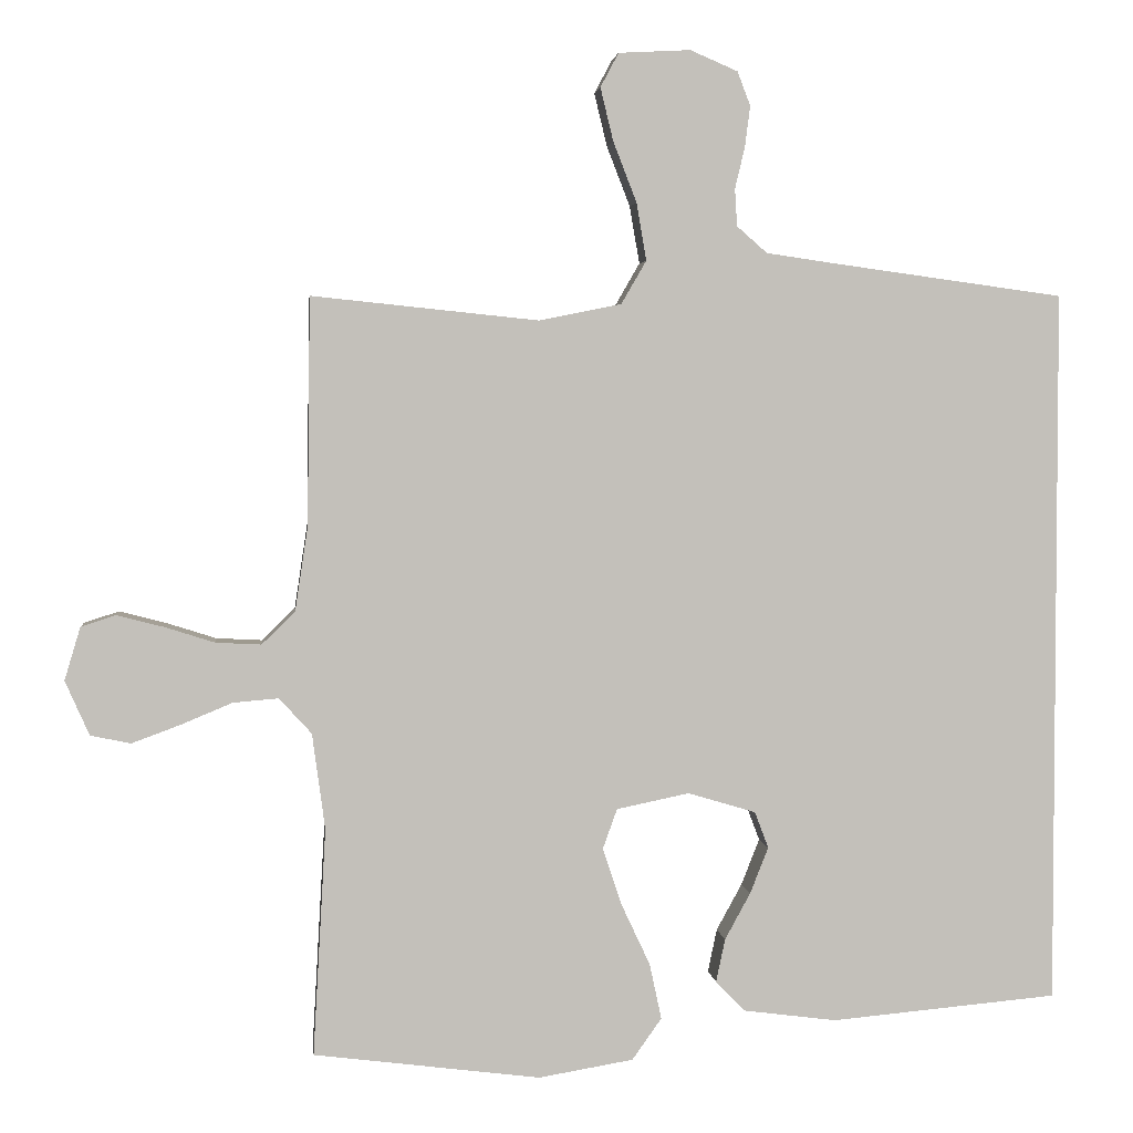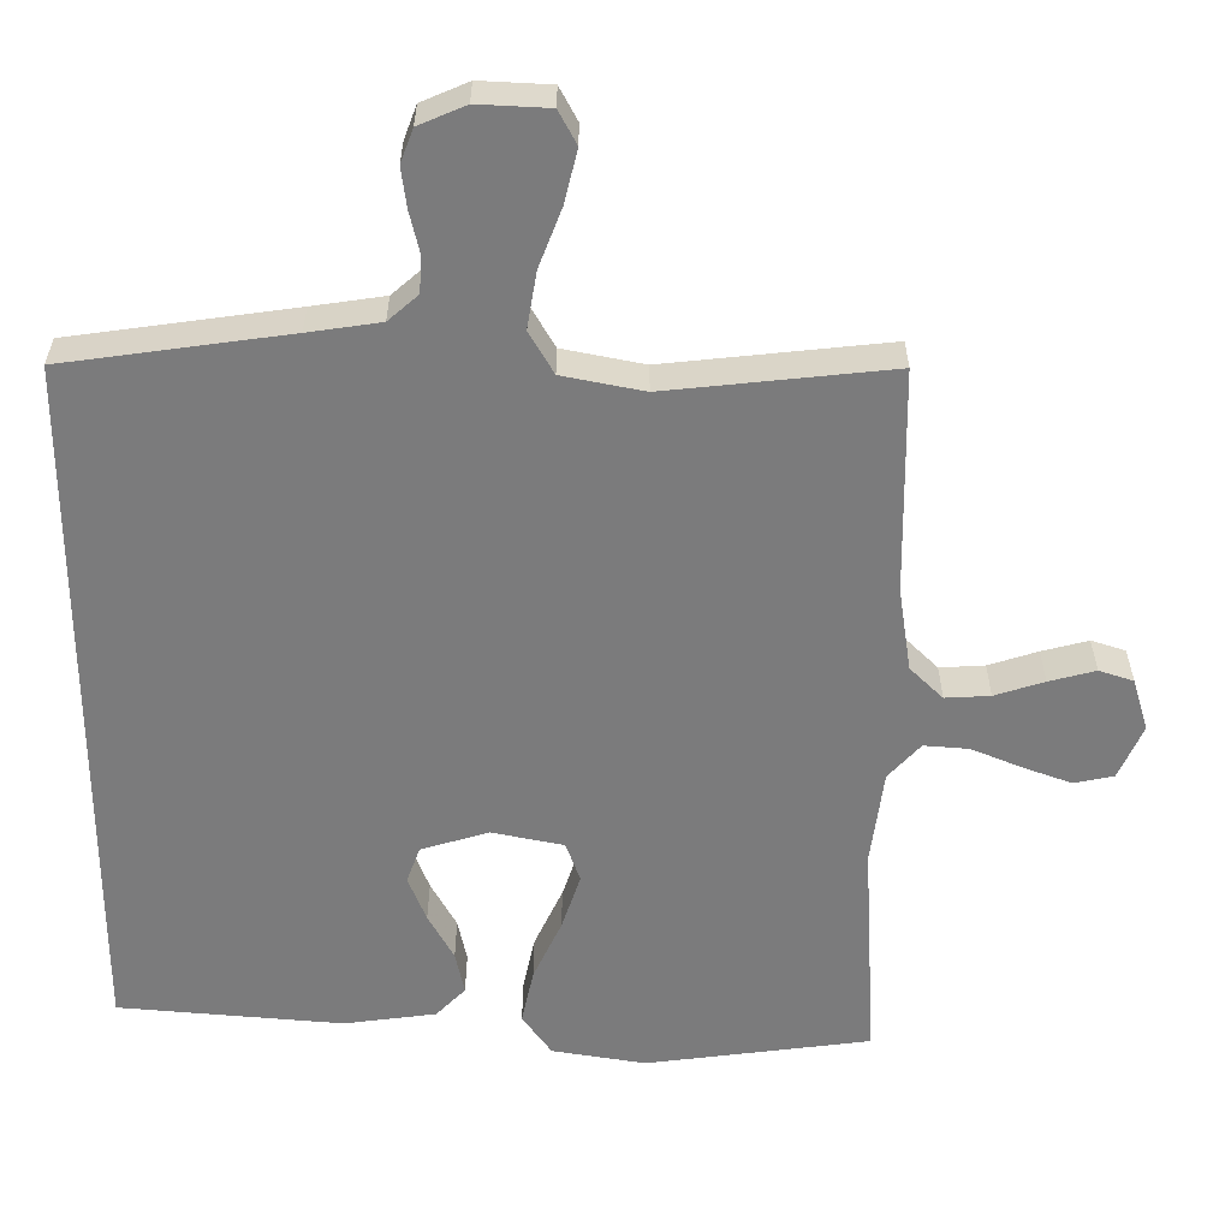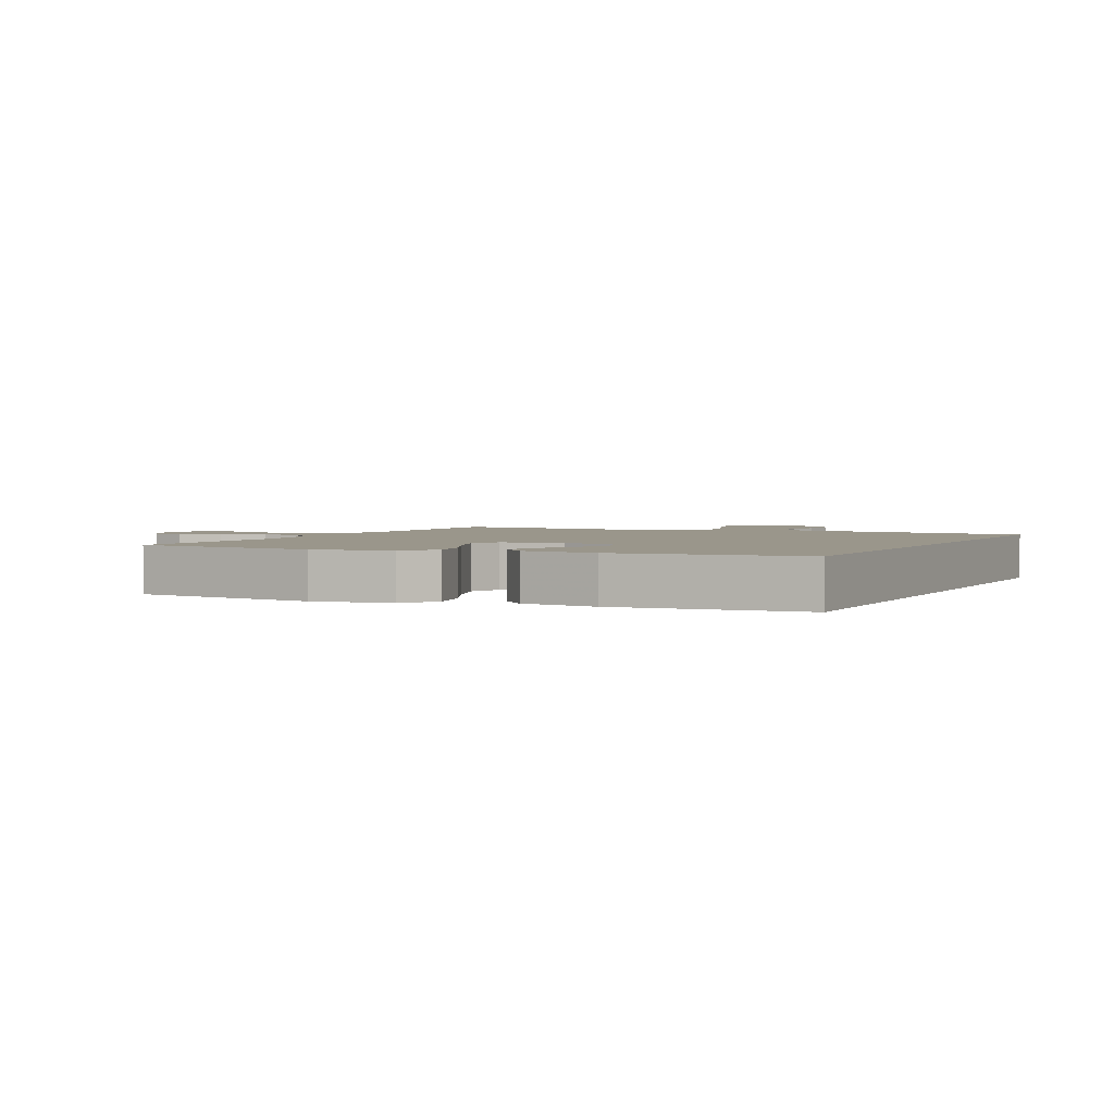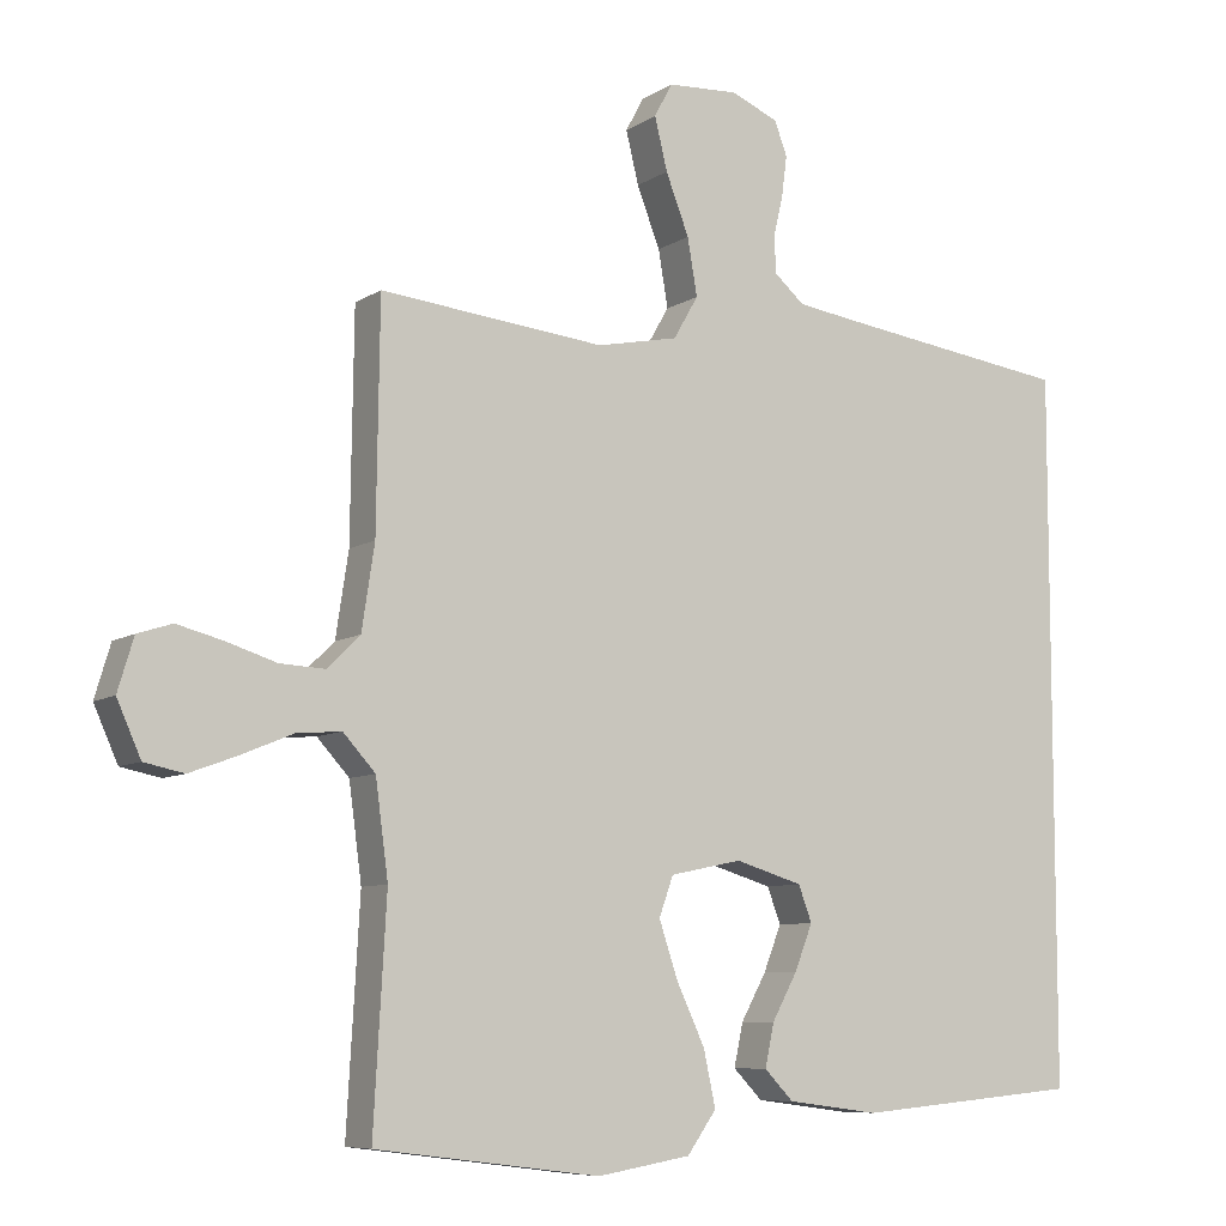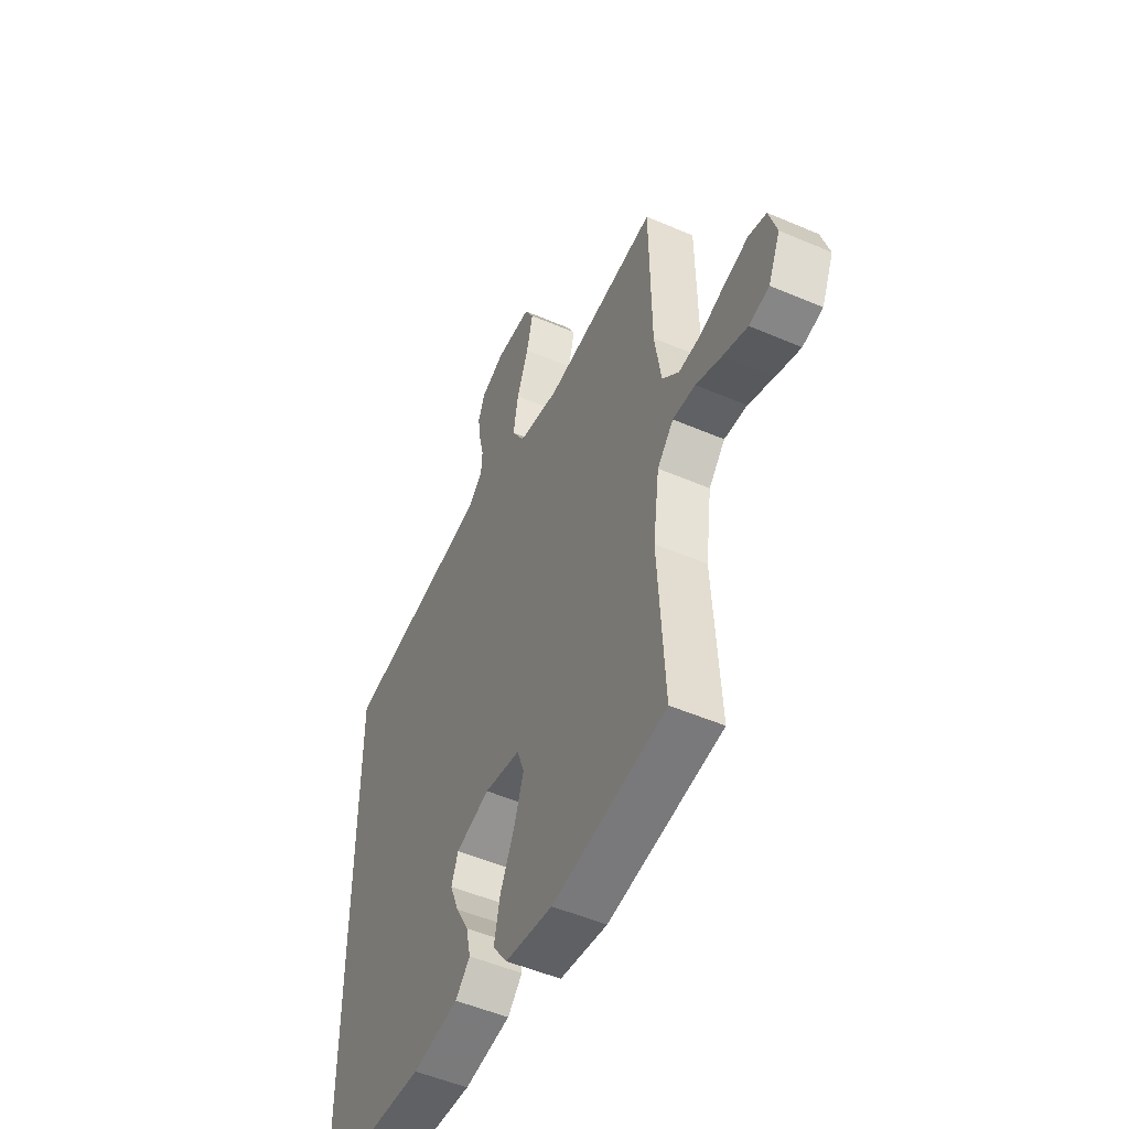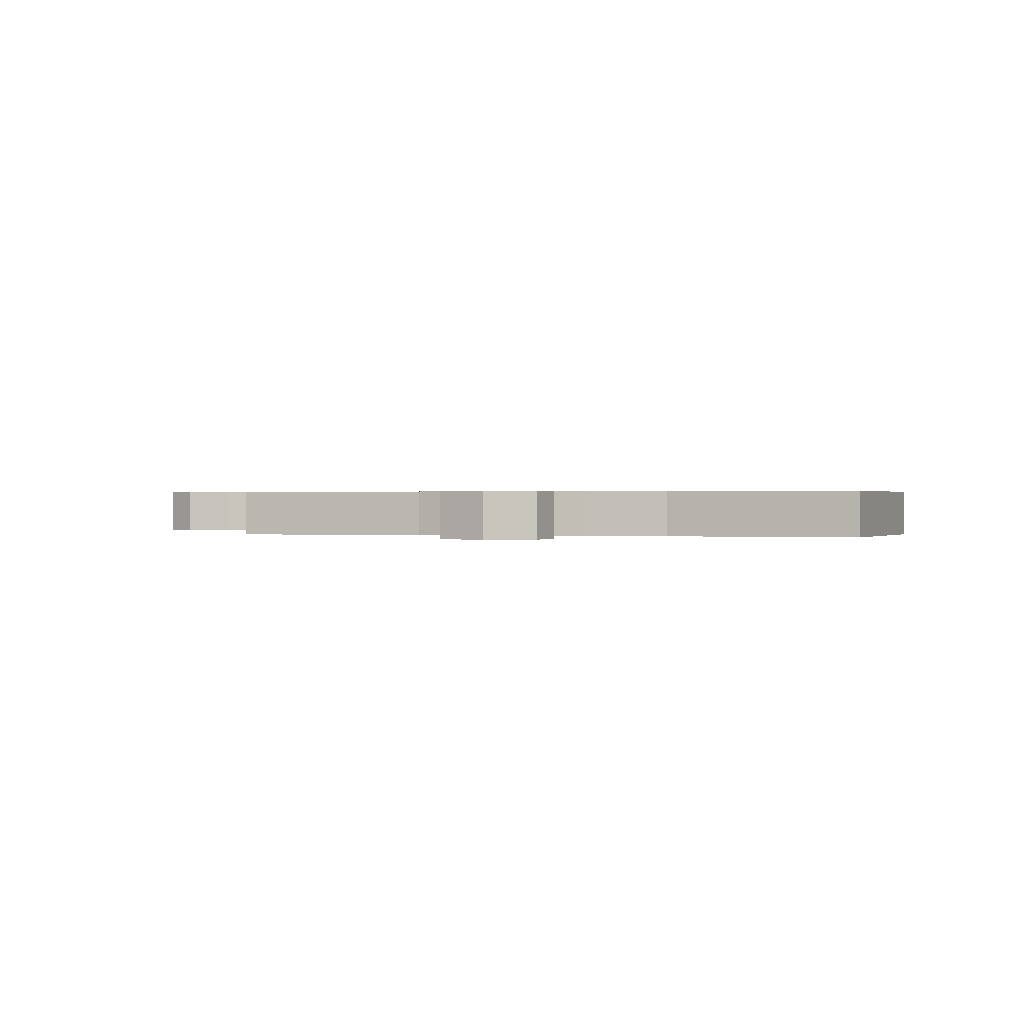
<metadata>
{"format":"obj","ext":"obj","renderer":"f3d","projection":"perspective","resolution":1024,"background":"white","views":[{"elev":3.2,"azim":174.0,"up":"+Z"},{"elev":31.5,"azim":0.0,"up":"+Z"},{"elev":2.4,"azim":-153.9,"up":"+Y"},{"elev":-7.9,"azim":149.2,"up":"+Z"},{"elev":-51.1,"azim":64.9,"up":"+Z"},{"elev":0.4,"azim":105.8,"up":"+Y"}]}
</metadata>
<code>
v 0.5 0.07 -0.5
v 0.2 0.07 -0.538
v 0.075 0.07 -0.517
v 0.036 0.07 -0.462
v 0.052 0.07 -0.388
v 0.09 0.07 -0.307
v 0.115 0.07 -0.232
v 0.096 0.07 -0.179
v 0 0.07 -0.159
v -0.09 0.07 -0.186
v -0.108 0.07 -0.234
v -0.084 0.07 -0.295
v -0.05 0.07 -0.357
v -0.038 0.07 -0.414
v -0.077 0.07 -0.454
v -0.2 0.07 -0.47
v -0.5 0.07 -0.443
v -0.5 0.07 0.504
v -0.2 0.07 0.545
v -0.103 0.07 0.559
v -0.063 0.07 0.594
v -0.06 0.07 0.643
v -0.073 0.07 0.698
v -0.08 0.07 0.752
v -0.063 0.07 0.797
v 0 0.07 0.824
v 0.095 0.07 0.819
v 0.119 0.07 0.774
v 0.102 0.07 0.704
v 0.071 0.07 0.624
v 0.058 0.07 0.548
v 0.091 0.07 0.491
v 0.2 0.07 0.469
v 0.5 0.07 0.5
v 0.504 0.07 0.2
v 0.521 0.07 0.088
v 0.565 0.07 0.045
v 0.625 0.07 0.048
v 0.691 0.07 0.069
v 0.753 0.07 0.085
v 0.799 0.07 0.07
v 0.82 0.07 0
v 0.788 0.07 -0.072
v 0.735 0.07 -0.083
v 0.67 0.07 -0.059
v 0.603 0.07 -0.031
v 0.543 0.07 -0.026
v 0.5 0.07 -0.073
v 0.483 0.07 -0.2
v 0.5 0 -0.5
v 0.2 0 -0.538
v 0.075 0 -0.517
v 0.036 0 -0.462
v 0.052 0 -0.388
v 0.09 0 -0.307
v 0.115 0 -0.232
v 0.096 0 -0.179
v 0 0 -0.159
v -0.09 0 -0.186
v -0.108 0 -0.234
v -0.084 0 -0.295
v -0.05 0 -0.357
v -0.038 0 -0.414
v -0.077 0 -0.454
v -0.2 0 -0.47
v -0.5 0 -0.443
v -0.5 0 0.504
v -0.2 0 0.545
v -0.103 0 0.559
v -0.063 0 0.594
v -0.06 0 0.643
v -0.073 0 0.698
v -0.08 0 0.752
v -0.063 0 0.797
v 0 0 0.824
v 0.095 0 0.819
v 0.119 0 0.774
v 0.102 0 0.704
v 0.071 0 0.624
v 0.058 0 0.548
v 0.091 0 0.491
v 0.2 0 0.469
v 0.5 0 0.5
v 0.504 0 0.2
v 0.521 0 0.088
v 0.565 0 0.045
v 0.625 0 0.048
v 0.691 0 0.069
v 0.753 0 0.085
v 0.799 0 0.07
v 0.82 0 0
v 0.788 0 -0.072
v 0.735 0 -0.083
v 0.67 0 -0.059
v 0.603 0 -0.031
v 0.543 0 -0.026
v 0.5 0 -0.073
v 0.483 0 -0.2
f 43 44 45 46
f 41 42 43 46
f 41 46 47
f 38 39 40 41
f 38 41 47
f 37 38 47
f 36 37 47 48
f 33 34 35
f 32 33 35 36
f 27 28 29 30
f 27 30 31
f 26 27 31
f 25 26 31
f 22 23 24 25
f 22 25 31
f 21 22 31 32
f 16 17 18 19
f 16 19 20
f 12 13 14 15
f 11 12 15 16
f 10 11 16 20
f 3 4 5 6
f 3 6 7
f 49 1 2 3
f 49 3 7
f 48 49 7 8
f 36 48 8 9
f 20 21 32 36
f 9 10 20 36
f 95 94 93 92
f 95 92 91 90
f 96 95 90
f 90 89 88 87
f 96 90 87
f 96 87 86
f 97 96 86 85
f 84 83 82
f 85 84 82 81
f 79 78 77 76
f 80 79 76
f 80 76 75
f 80 75 74
f 74 73 72 71
f 80 74 71
f 81 80 71 70
f 68 67 66 65
f 69 68 65
f 64 63 62 61
f 65 64 61 60
f 69 65 60 59
f 55 54 53 52
f 56 55 52
f 52 51 50 98
f 56 52 98
f 57 56 98 97
f 58 57 97 85
f 85 81 70 69
f 85 69 59 58
f 1 50 51 2
f 2 51 52 3
f 3 52 53 4
f 4 53 54 5
f 5 54 55 6
f 6 55 56 7
f 7 56 57 8
f 8 57 58 9
f 9 58 59 10
f 10 59 60 11
f 11 60 61 12
f 12 61 62 13
f 13 62 63 14
f 14 63 64 15
f 15 64 65 16
f 16 65 66 17
f 17 66 67 18
f 18 67 68 19
f 19 68 69 20
f 20 69 70 21
f 21 70 71 22
f 22 71 72 23
f 23 72 73 24
f 24 73 74 25
f 25 74 75 26
f 26 75 76 27
f 27 76 77 28
f 28 77 78 29
f 29 78 79 30
f 30 79 80 31
f 31 80 81 32
f 32 81 82 33
f 33 82 83 34
f 34 83 84 35
f 35 84 85 36
f 36 85 86 37
f 37 86 87 38
f 38 87 88 39
f 39 88 89 40
f 40 89 90 41
f 41 90 91 42
f 42 91 92 43
f 43 92 93 44
f 44 93 94 45
f 45 94 95 46
f 46 95 96 47
f 47 96 97 48
f 48 97 98 49
f 49 98 50 1

</code>
